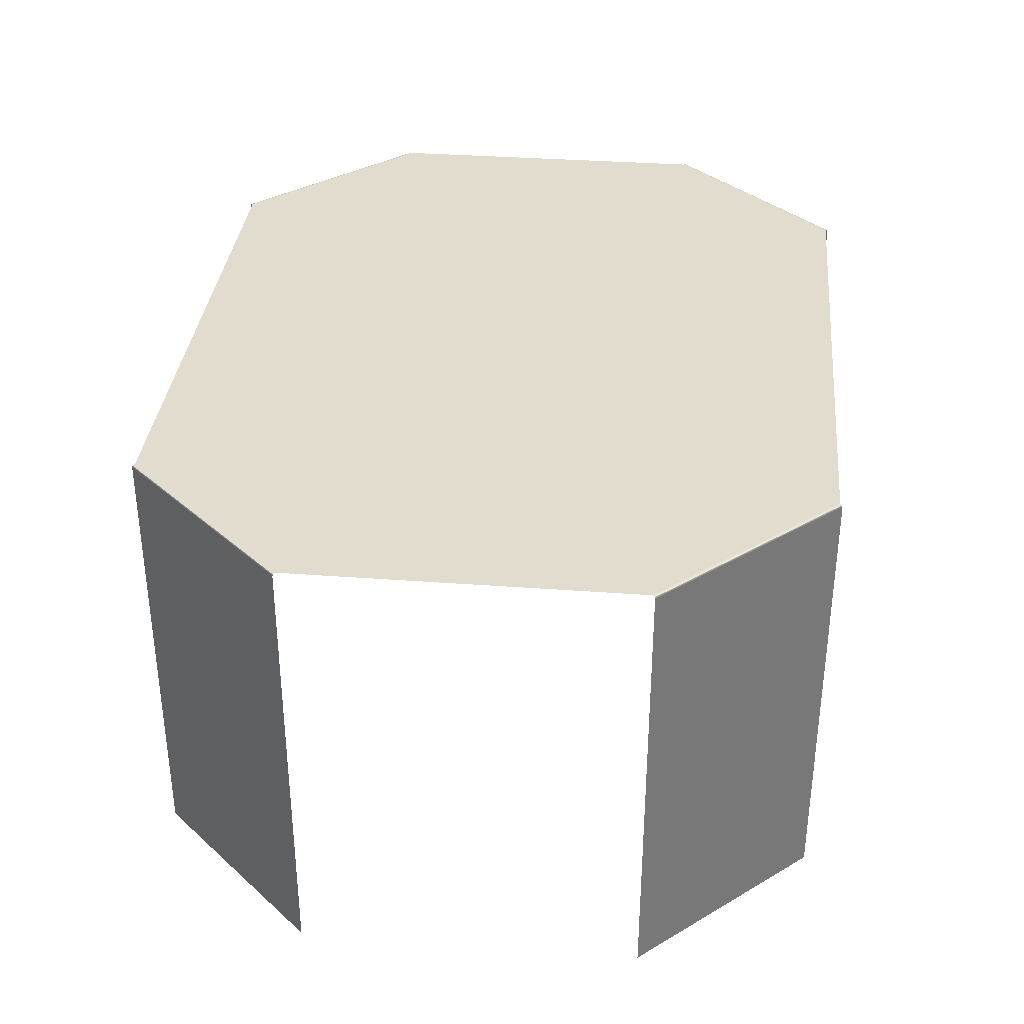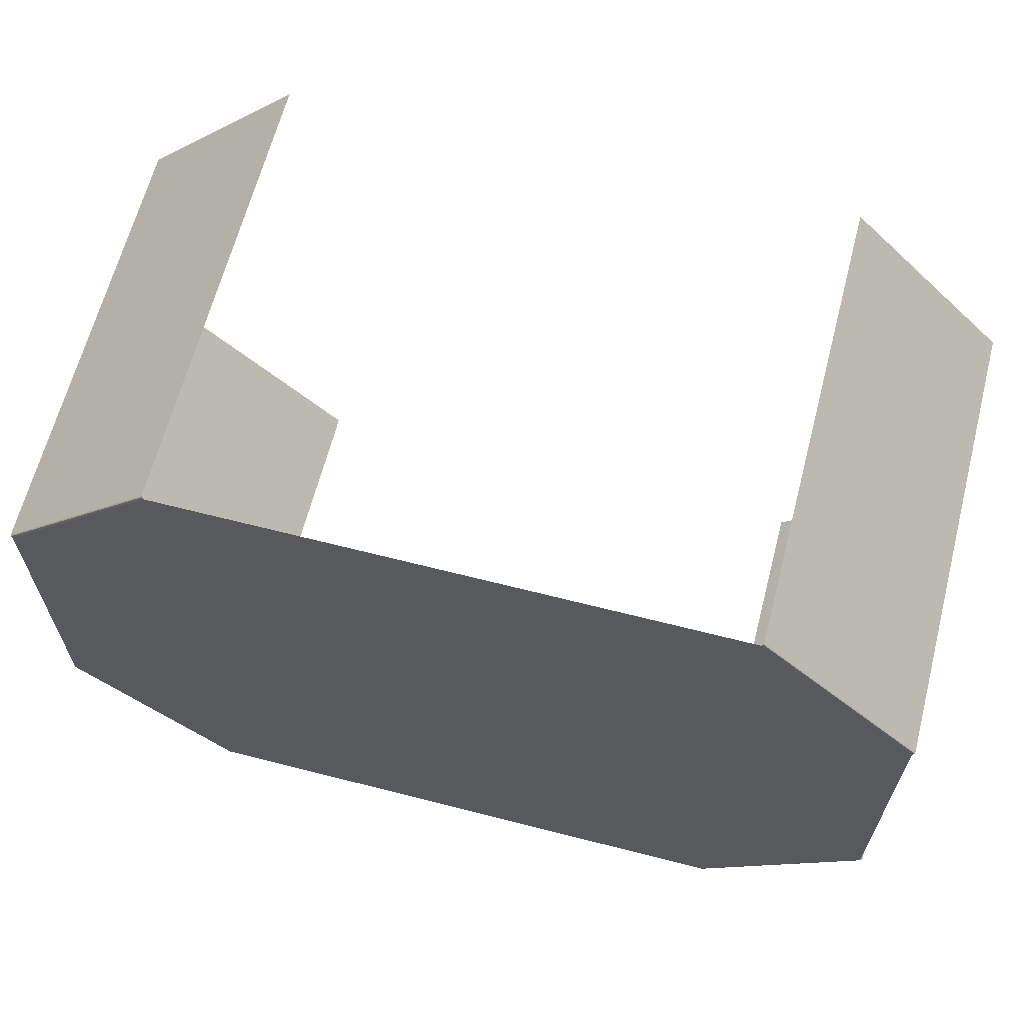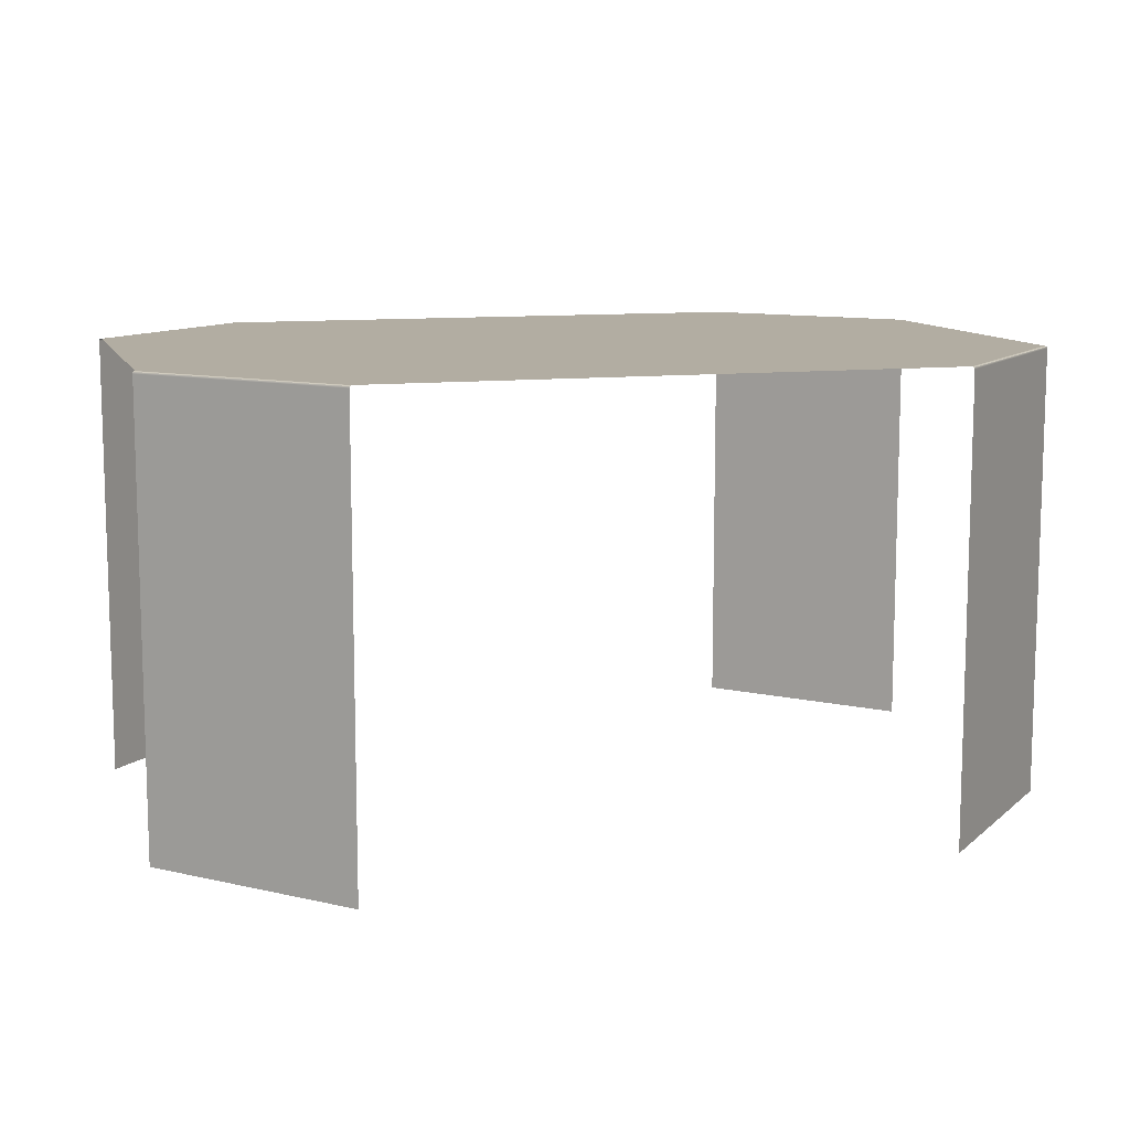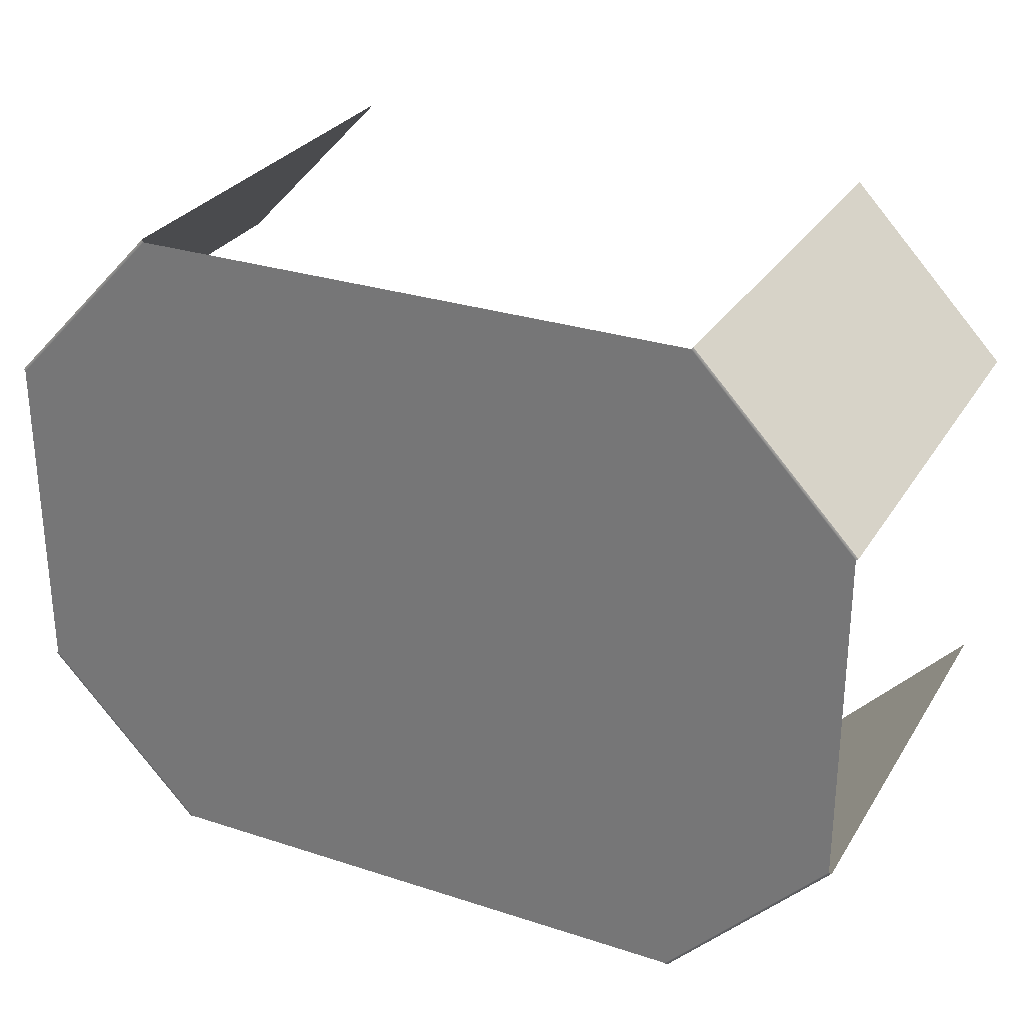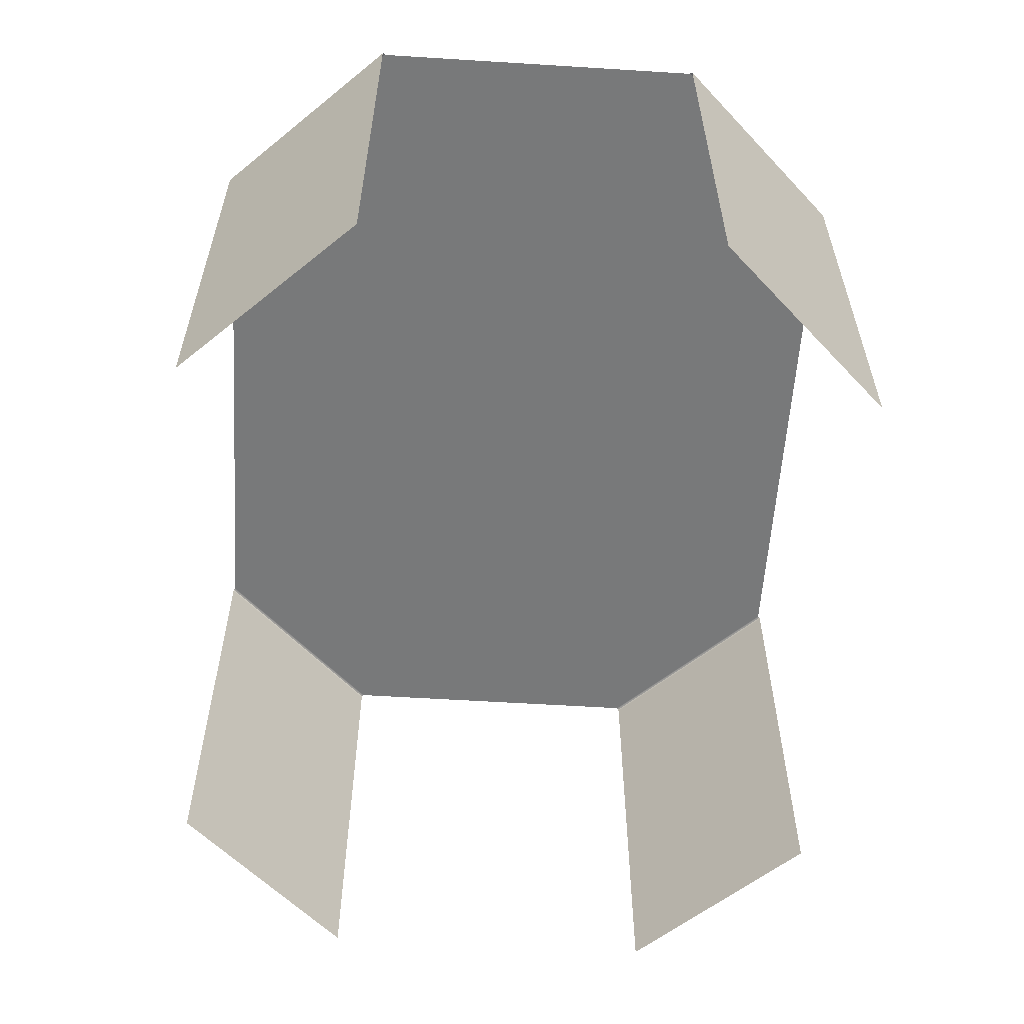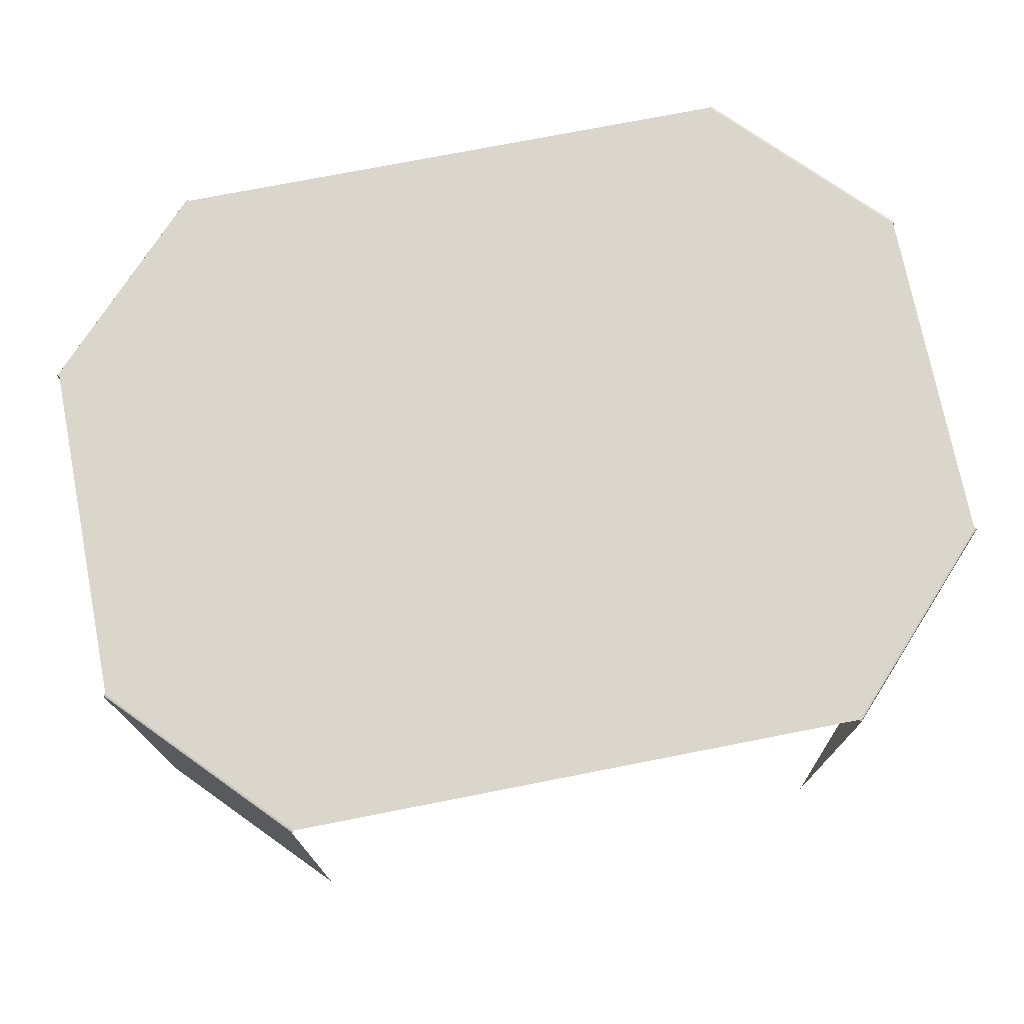
<metadata>
{"format":"obj","ext":"obj","renderer":"f3d","projection":"perspective","resolution":1024,"background":"white","views":[{"elev":34.7,"azim":-84.3,"up":"+Y"},{"elev":64.4,"azim":-165.5,"up":"+Z"},{"elev":10.6,"azim":163.9,"up":"+Y"},{"elev":28.6,"azim":-154.0,"up":"+Z"},{"elev":-57.8,"azim":86.3,"up":"+Y"},{"elev":74.1,"azim":-11.1,"up":"+Y"}]}
</metadata>
<code>
g ENV_S05_G7_Small_Hoppers_WaterBlocking_MO
v -27.65 0.2191 -10.64
v -27.65 -27.87 -10.64
v -17.65 -27.87 -21.14
v -17.65 0.2191 -21.14
v -17.62 0.3207 -21.12
v -27.62 0.3207 -10.61
v -27.62 0.3207 -10.61
v -17.62 0.3207 -21.12
v -17.55 0.3631 -21.04
v -27.55 0.3631 -10.55
v -27.5 0.3631 -10.5
v -17.5 0.3631 -21
v -17.5 0.3631 -10.5
v 0.0003548 0.3631 -10.5
v 0.0003548 0.3631 -0.0003548
v 0.0003548 0.3631 -21
v 17.5 0.3631 -21
v -17.5 0.3631 -0.0003548
v -27.5 0.3631 -0.0003548
v -27.5 0.3631 10.5
v 17.5 0.3631 -10.5
v 27.5 0.3631 -10.5
v 17.55 0.3631 -21.04
v 27.55 0.3631 -10.55
v 27.62 0.3207 -10.61
v 17.62 0.3207 -21.12
v 17.5 0.3631 -0.0003548
v 27.5 0.3631 -0.0003548
v 27.5 0.3631 10.5
v -17.5 0.3631 10.5
v 17.5 0.3631 10.5
v 0.0003548 0.3631 10.5
v -17.5 0.3631 21
v 0.0003548 0.3631 21
v -17.55 0.3631 21.04
v -27.55 0.3631 10.54
v -27.62 0.3207 10.62
v -17.62 0.3207 21.12
v 17.5 0.3631 21
v 17.55 0.3631 21.04
v 27.55 0.3631 10.54
v 27.62 0.3207 10.62
v 17.62 0.3207 21.12
v 27.65 0.2191 -10.64
v 17.65 -27.87 -21.14
v 27.65 -27.87 -10.64
v 17.65 0.2191 -21.14
v 17.62 0.3207 -21.12
v 27.62 0.3207 -10.61
v -27.65 0.2191 10.64
v -17.65 -27.87 21.14
v -27.65 -27.87 10.64
v -17.65 0.2191 21.14
v -17.62 0.3207 21.12
v -27.62 0.3207 10.62
v 27.65 0.2191 10.64
v 27.65 -27.87 10.64
v 17.65 -27.87 21.14
v 17.65 0.2191 21.14
v 17.62 0.3207 21.12
v 27.62 0.3207 10.62
g ENV_S05_G7_Small_Hoppers_WaterBlocking_MO_0
f 3 2 1
f 4 3 1
f 5 4 1
f 6 5 1
f 9 8 7
f 10 9 7
f 9 10 11
f 12 9 11
f 11 13 12
f 12 13 14
f 14 13 15
f 16 12 14
f 17 16 14
f 18 13 11
f 13 18 15
f 19 18 11
f 18 19 20
f 21 17 14
f 21 14 15
f 21 22 17
f 23 17 22
f 24 23 22
f 23 24 25
f 26 23 25
f 21 27 22
f 27 21 15
f 27 28 22
f 28 27 29
f 30 18 20
f 18 30 15
f 31 27 15
f 27 31 29
f 30 32 15
f 32 31 15
f 30 20 33
f 30 33 32
f 33 34 32
f 35 33 20
f 36 35 20
f 35 36 37
f 38 35 37
f 34 39 32
f 39 31 32
f 29 31 39
f 39 40 29
f 40 41 29
f 41 40 42
f 40 43 42
f 46 45 44
f 45 47 44
f 47 48 44
f 48 49 44
f 52 51 50
f 51 53 50
f 53 54 50
f 54 55 50
f 58 57 56
f 59 58 56
f 60 59 56
f 61 60 56

</code>
